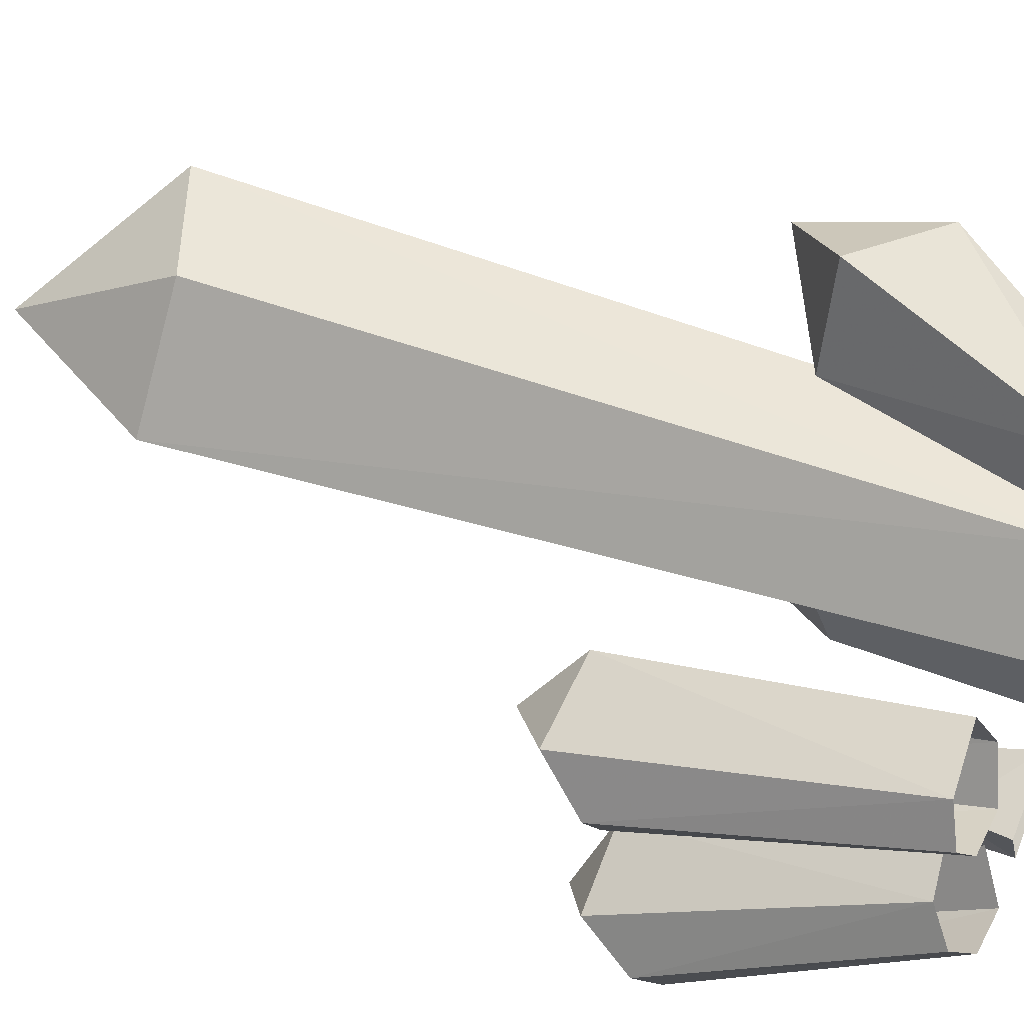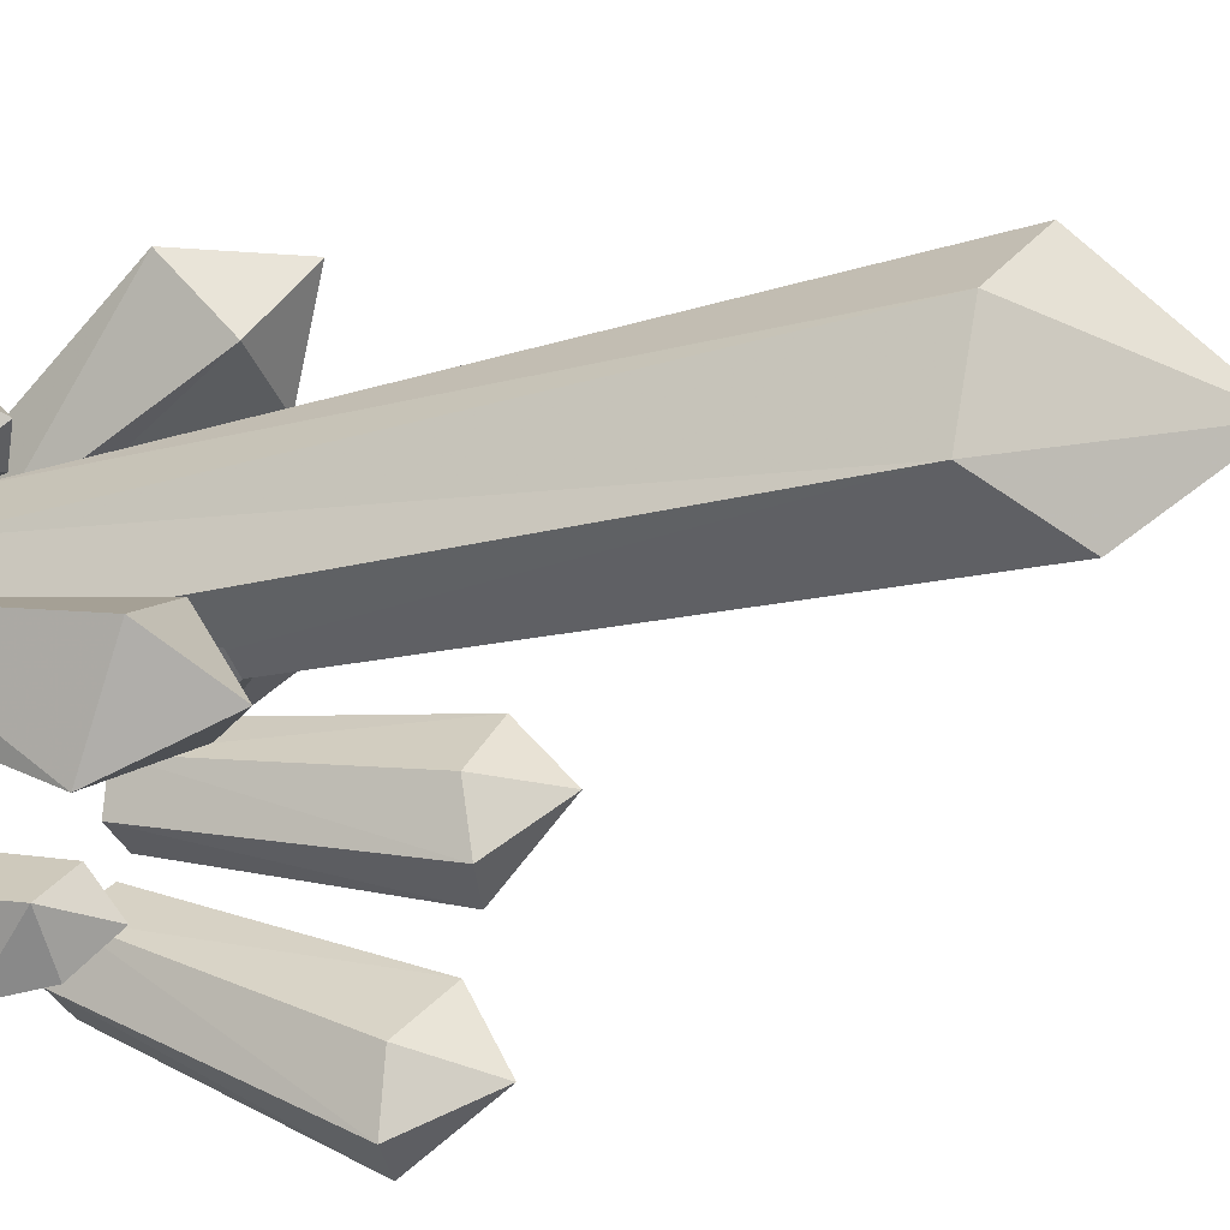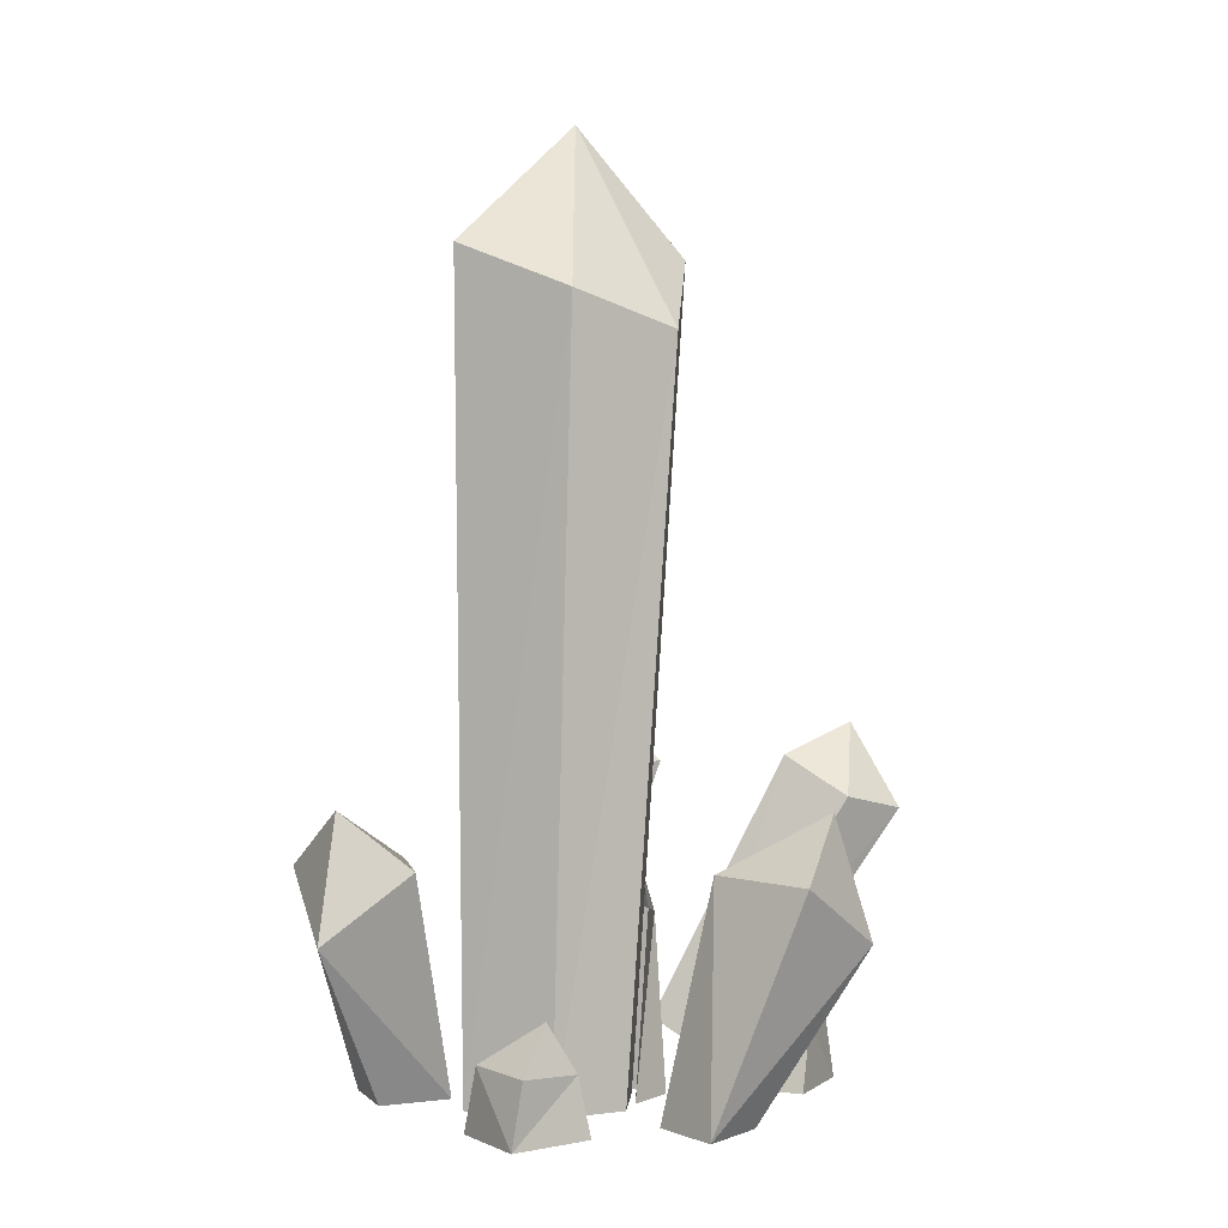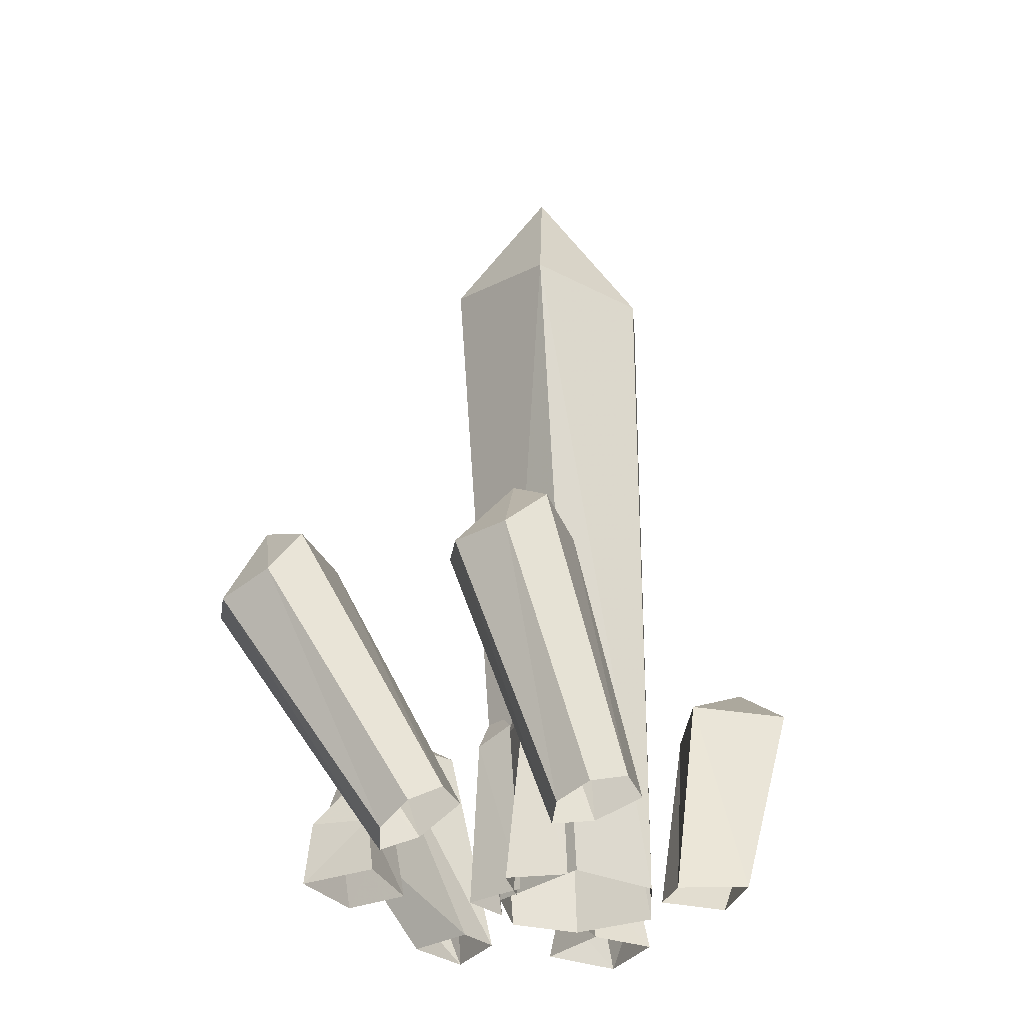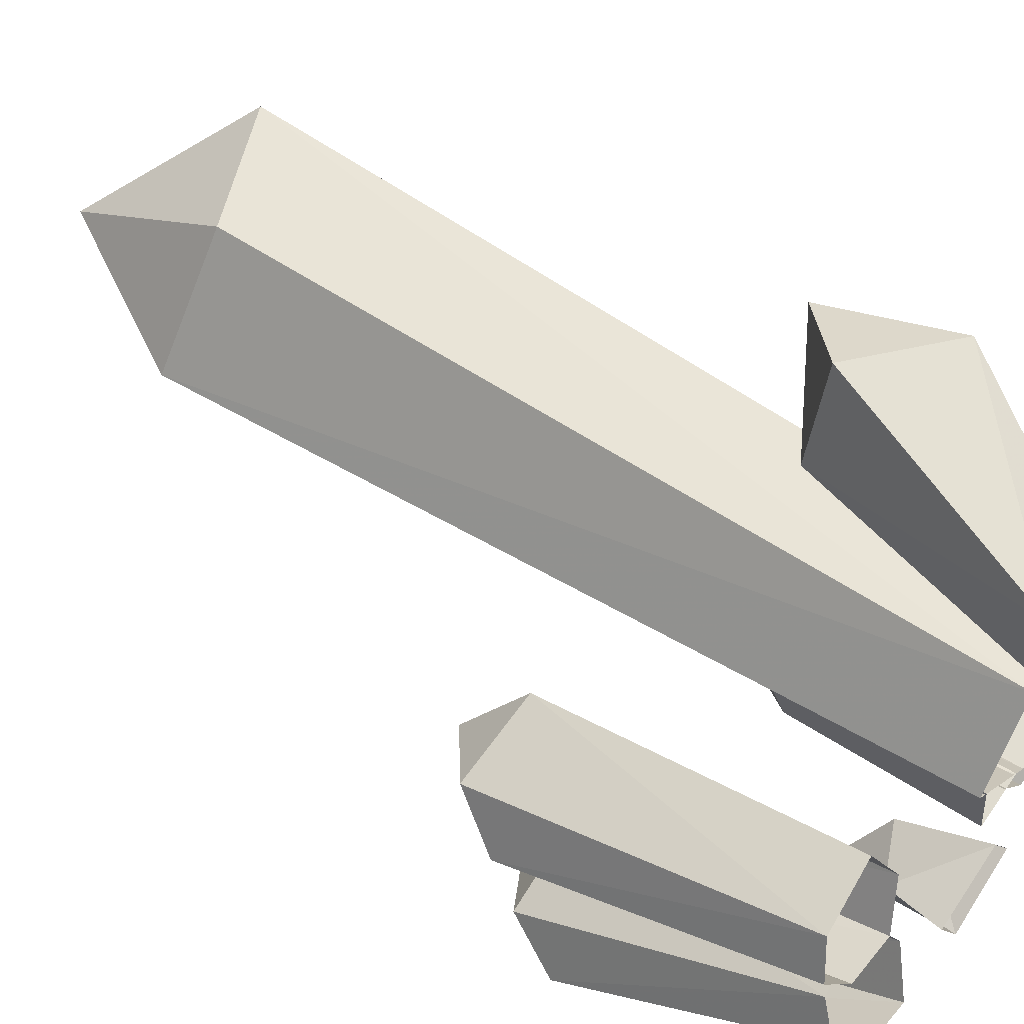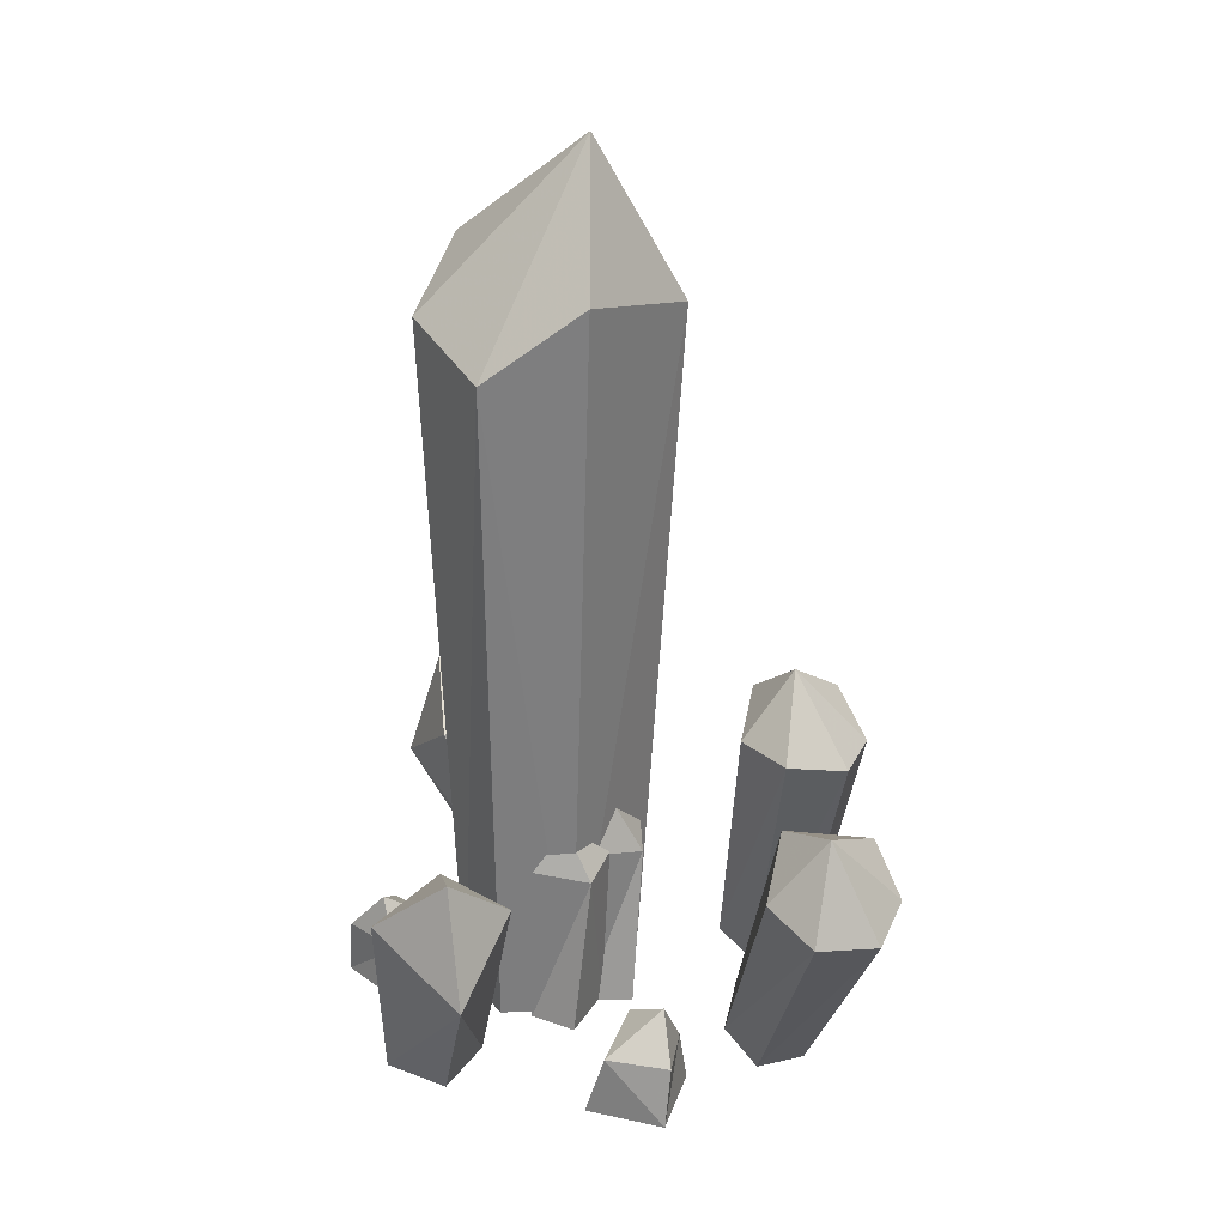
<metadata>
{"format":"obj","ext":"obj","renderer":"f3d","projection":"perspective","resolution":1024,"background":"white","views":[{"elev":47.6,"azim":113.6,"up":"+Y"},{"elev":-39.5,"azim":-72.1,"up":"+Y"},{"elev":2.1,"azim":-95.1,"up":"+Z"},{"elev":-31.6,"azim":90.9,"up":"+Z"},{"elev":56.2,"azim":126.0,"up":"+Y"},{"elev":27.2,"azim":-11.8,"up":"+Z"}]}
</metadata>
<code>
g World_shui3
v -3.606 -4.585 -0.0743
v 2.706 1.364 -0.0743
v 5.702 -1.007 56.13
v -2.739 -8.461 58.84
v -8.049 7.495 -0.0743
v -10.99 1.55 -0.0743
v -13.36 0.3124 55.95
v -9.044 8.035 59.35
v -1.112 -0.7912 68.53
v -10.17 -7.092 53.44
v -2.739 -8.461 58.84
v -1.112 -0.7912 68.53
v -13.36 0.3124 55.95
v -10.17 -7.092 53.44
v -10.17 -7.092 53.44
v -9.058 -3.67 -0.0743
v 5.702 -1.007 56.13
v -0.4302 7.459 55.83
v 5.702 -1.007 56.13
v 2.706 1.364 -0.0743
v -1.298 7.244 -0.0743
v -0.4302 7.459 55.83
v -2.739 -8.461 58.84
v 5.702 -1.007 56.13
v -9.044 8.035 59.35
v -8.049 7.495 -0.0743
v -9.044 8.035 59.35
v -2.376 -3.283 -0.1313
v 1.294 -4.075 -0.1313
v 2.334 -2.756 12.66
v -1.887 -4.053 13.62
v 0.2265 -2.409 16.77
v 2.334 -2.756 12.66
v 2.815 0.3719 13.67
v 0.2265 -2.409 16.77
v -1.887 -4.053 13.62
v 2.334 -2.756 12.66
v 2.334 -2.756 12.66
v 1.294 -4.075 -0.1313
v 1.995 0.8673 -0.1313
v 2.815 0.3719 13.67
v -0.8702 14.77 -0.1313
v -5.904 13.28 -0.1313
v -12.85 17.26 12.09
v -5.536 19.12 16.69
v -0.9515 9.289 -0.1313
v -3.855 11.42 16.86
v -10.88 10.74 16.84
v -4.137 8.197 -0.1313
v -10.37 16.07 21.02
v -3.855 11.42 16.86
v -5.536 19.12 16.69
v -10.37 16.07 21.02
v -10.88 10.74 16.84
v -3.855 11.42 16.86
v -3.855 11.42 16.86
v -0.9515 9.289 -0.1313
v -12.85 17.26 12.09
v -12.85 17.26 12.09
v -5.904 13.28 -0.1313
v -5.536 19.12 16.69
v -12.85 17.26 12.09
v -19.79 4.746 -0.1313
v -16.58 -0.6706 -0.1313
v -16.67 0.2149 4.227
v -19.6 3.984 4.559
v -14.34 7.623 -0.1313
v -15.64 6.869 4.758
v -13.55 2.306 5.858
v -11.86 3.087 -0.1313
v -17.14 2.331 7.83
v -15.64 6.869 4.758
v -19.6 3.984 4.559
v -17.14 2.331 7.83
v -13.55 2.306 5.858
v -15.64 6.869 4.758
v -15.64 6.869 4.758
v -14.34 7.623 -0.1313
v -16.67 0.2149 4.227
v -16.67 0.2149 4.227
v -16.58 -0.6706 -0.1313
v -19.6 3.984 4.559
v -16.67 0.2149 4.227
v -9.058 -3.67 -0.0743
v -10.17 -7.092 53.44
v -9.044 8.035 59.35
v -6.772 -4.532 -0.1313
v -3.932 -6.987 -0.1313
v -2.387 -6.329 12.66
v -6.712 -5.442 13.62
v -4.07 -5.014 16.77
v -2.387 -6.329 12.66
v -0.4638 -3.816 13.67
v -4.07 -5.014 16.77
v -6.712 -5.442 13.62
v -2.387 -6.329 12.66
v -2.387 -6.329 12.66
v -3.932 -6.987 -0.1313
v -0.9459 -2.988 -0.1313
v -0.4638 -3.816 13.67
v -18.47 -8.305 -0.1313
v -14.57 -11.81 -0.1313
v -14.32 -19.82 12.09
v -19.74 -14.56 16.69
v -13.76 -5.505 -0.1313
v -14.06 -9.092 16.86
v -9.795 -14.72 16.84
v -11.16 -7.646 -0.1313
v -14.61 -17.08 21.02
v -14.06 -9.092 16.86
v -19.74 -14.56 16.69
v -14.61 -17.08 21.02
v -9.795 -14.72 16.84
v -14.06 -9.092 16.86
v -14.06 -9.092 16.86
v -13.76 -5.505 -0.1313
v -14.32 -19.82 12.09
v -14.32 -19.82 12.09
v -14.57 -11.81 -0.1313
v -19.74 -14.56 16.69
v -14.32 -19.82 12.09
v 0.2974 -19.78 -0.1313
v 3.23 -14.21 -0.1313
v 2.521 -14.74 4.227
v 0.8457 -19.22 4.559
v -5.008 -16.64 -0.1313
v -3.684 -17.36 4.758
v -0.8957 -13.18 5.858
v -2.441 -12.16 -0.1313
v 0.9649 -16.25 7.83
v -3.684 -17.36 4.758
v 0.8457 -19.22 4.559
v 0.9649 -16.25 7.83
v -0.8957 -13.18 5.858
v -3.684 -17.36 4.758
v -3.684 -17.36 4.758
v -5.008 -16.64 -0.1313
v 2.521 -14.74 4.227
v 2.521 -14.74 4.227
v 3.23 -14.21 -0.1313
v 0.8457 -19.22 4.559
v 2.521 -14.74 4.227
v 16.3 4.896 1.589
v 11.58 6.112 1.976
v 11.83 1.403 23.8
v 17.91 -0.6874 24.26
v 11.81 -0.5368 -0.142
v 15.53 -0.2085 -0.03747
v 16.83 -7.67 20.84
v 11.84 -8.276 22.05
v 13.74 -3.264 27.46
v 19.44 -3.826 21.02
v 17.91 -0.6874 24.26
v 13.74 -3.264 27.46
v 16.83 -7.67 20.84
v 19.44 -3.826 21.02
v 19.44 -3.826 21.02
v 17.47 2.143 0.7118
v 11.83 1.403 23.8
v 9.576 -3.749 22.03
v 11.83 1.403 23.8
v 11.58 6.112 1.976
v 9.935 2.624 0.8651
v 9.576 -3.749 22.03
v 17.91 -0.6874 24.26
v 11.83 1.403 23.8
v 11.84 -8.276 22.05
v 11.81 -0.5368 -0.142
v 11.84 -8.276 22.05
v 17.47 2.143 0.7118
v 19.44 -3.826 21.02
v 11.84 -8.276 22.05
v 13.44 -8.415 2.137
v 8.721 -7.338 2.821
v 8.976 -17.45 22.73
v 15.05 -19.59 22.64
v 8.952 -13.23 -0.9203
v 12.68 -12.94 -0.7355
v 13.97 -25.47 17.55
v 8.987 -26.36 18.57
v 10.88 -22.89 25.07
v 16.59 -21.8 18.7
v 15.05 -19.59 22.64
v 10.88 -22.89 25.07
v 13.97 -25.47 17.55
v 16.59 -21.8 18.7
v 16.59 -21.8 18.7
v 14.61 -10.85 0.5879
v 8.976 -17.45 22.73
v 6.72 -21.98 19.7
v 8.976 -17.45 22.73
v 8.721 -7.338 2.821
v 7.079 -10.43 0.8587
v 6.72 -21.98 19.7
v 15.05 -19.59 22.64
v 8.976 -17.45 22.73
v 8.987 -26.36 18.57
v 8.952 -13.23 -0.9203
v 8.987 -26.36 18.57
v 14.61 -10.85 0.5879
v 16.59 -21.8 18.7
v 8.987 -26.36 18.57
f 1 2 3
f 3 4 1
f 5 6 7
f 7 8 5
f 9 10 11
f 12 13 14
f 15 16 1
f 1 4 15
f 12 17 18
f 19 20 21
f 21 22 19
f 12 23 24
f 25 22 21
f 21 26 25
f 12 18 27
f 28 29 30
f 30 31 28
f 32 33 34
f 35 36 37
f 38 39 40
f 40 41 38
f 42 43 44
f 44 45 42
f 46 47 48
f 48 49 46
f 50 51 52
f 53 54 55
f 56 57 42
f 42 45 56
f 53 58 54
f 59 60 49
f 49 48 59
f 53 61 62
f 63 64 65
f 65 66 63
f 67 68 69
f 69 70 67
f 71 72 73
f 74 75 76
f 77 78 63
f 63 66 77
f 74 79 75
f 80 81 70
f 70 69 80
f 74 82 83
f 6 84 85
f 85 7 6
f 12 86 13
f 87 88 89
f 89 90 87
f 91 92 93
f 94 95 96
f 97 98 99
f 99 100 97
f 101 102 103
f 103 104 101
f 105 106 107
f 107 108 105
f 109 110 111
f 112 113 114
f 115 116 101
f 101 104 115
f 112 117 113
f 118 119 108
f 108 107 118
f 112 120 121
f 122 123 124
f 124 125 122
f 126 127 128
f 128 129 126
f 130 131 132
f 133 134 135
f 136 137 122
f 122 125 136
f 133 138 134
f 139 140 129
f 129 128 139
f 133 141 142
f 143 144 145
f 145 146 143
f 147 148 149
f 149 150 147
f 151 152 153
f 154 155 156
f 157 158 143
f 143 146 157
f 154 159 160
f 161 162 163
f 163 164 161
f 154 165 166
f 167 164 163
f 163 168 167
f 154 160 169
f 148 170 171
f 171 149 148
f 154 172 155
f 173 174 175
f 175 176 173
f 177 178 179
f 179 180 177
f 181 182 183
f 184 185 186
f 187 188 173
f 173 176 187
f 184 189 190
f 191 192 193
f 193 194 191
f 184 195 196
f 197 194 193
f 193 198 197
f 184 190 199
f 178 200 201
f 201 179 178
f 184 202 185

</code>
